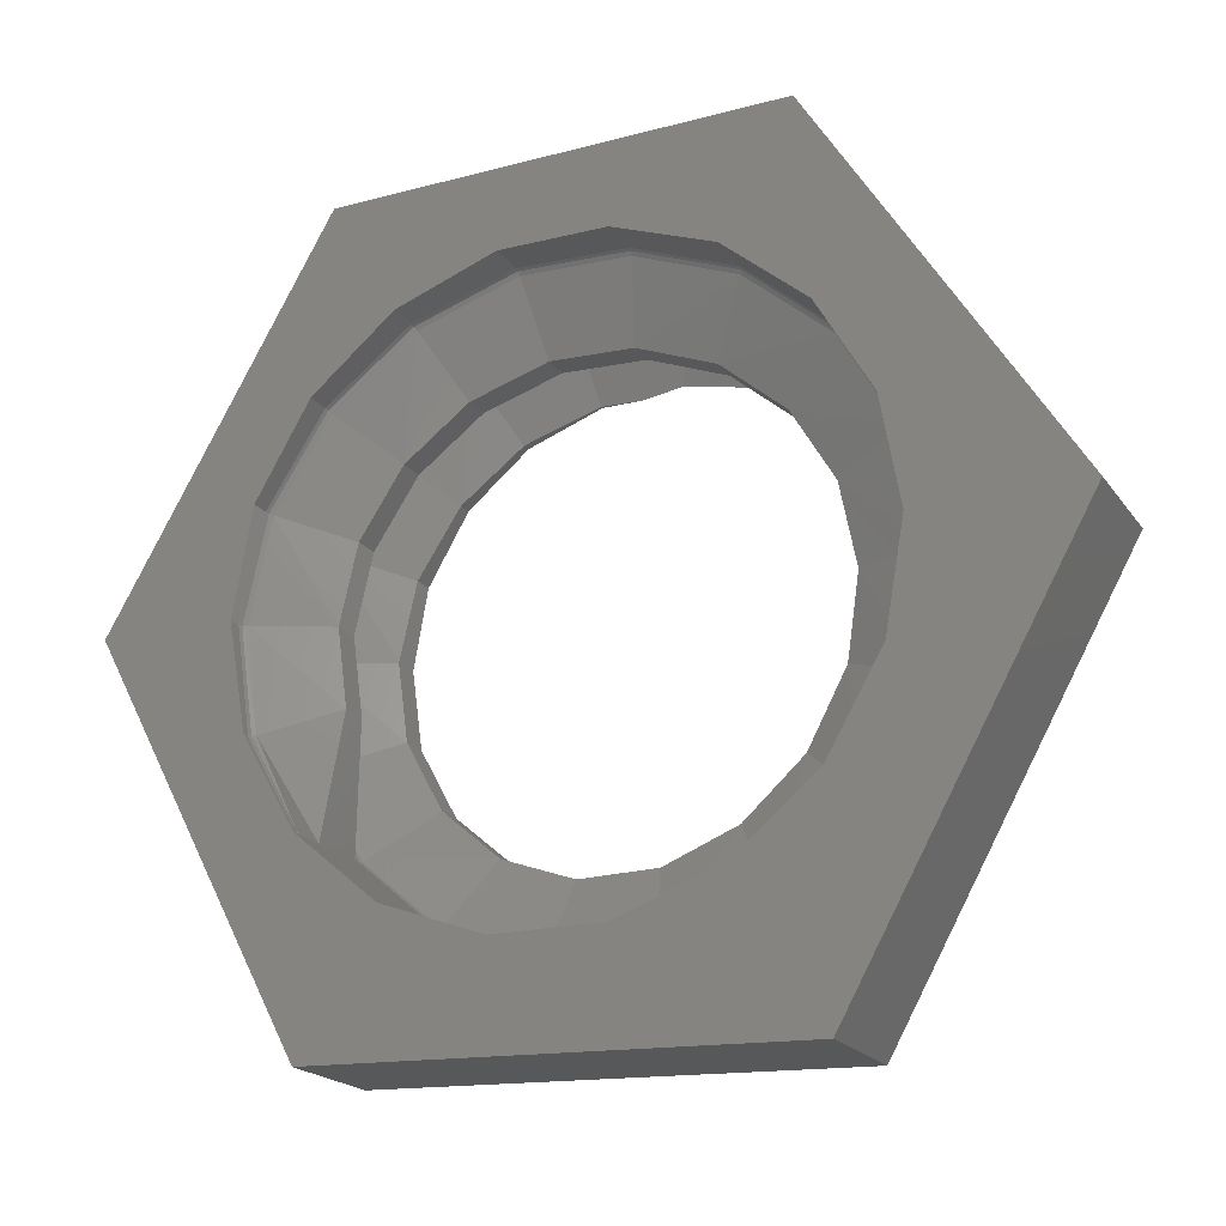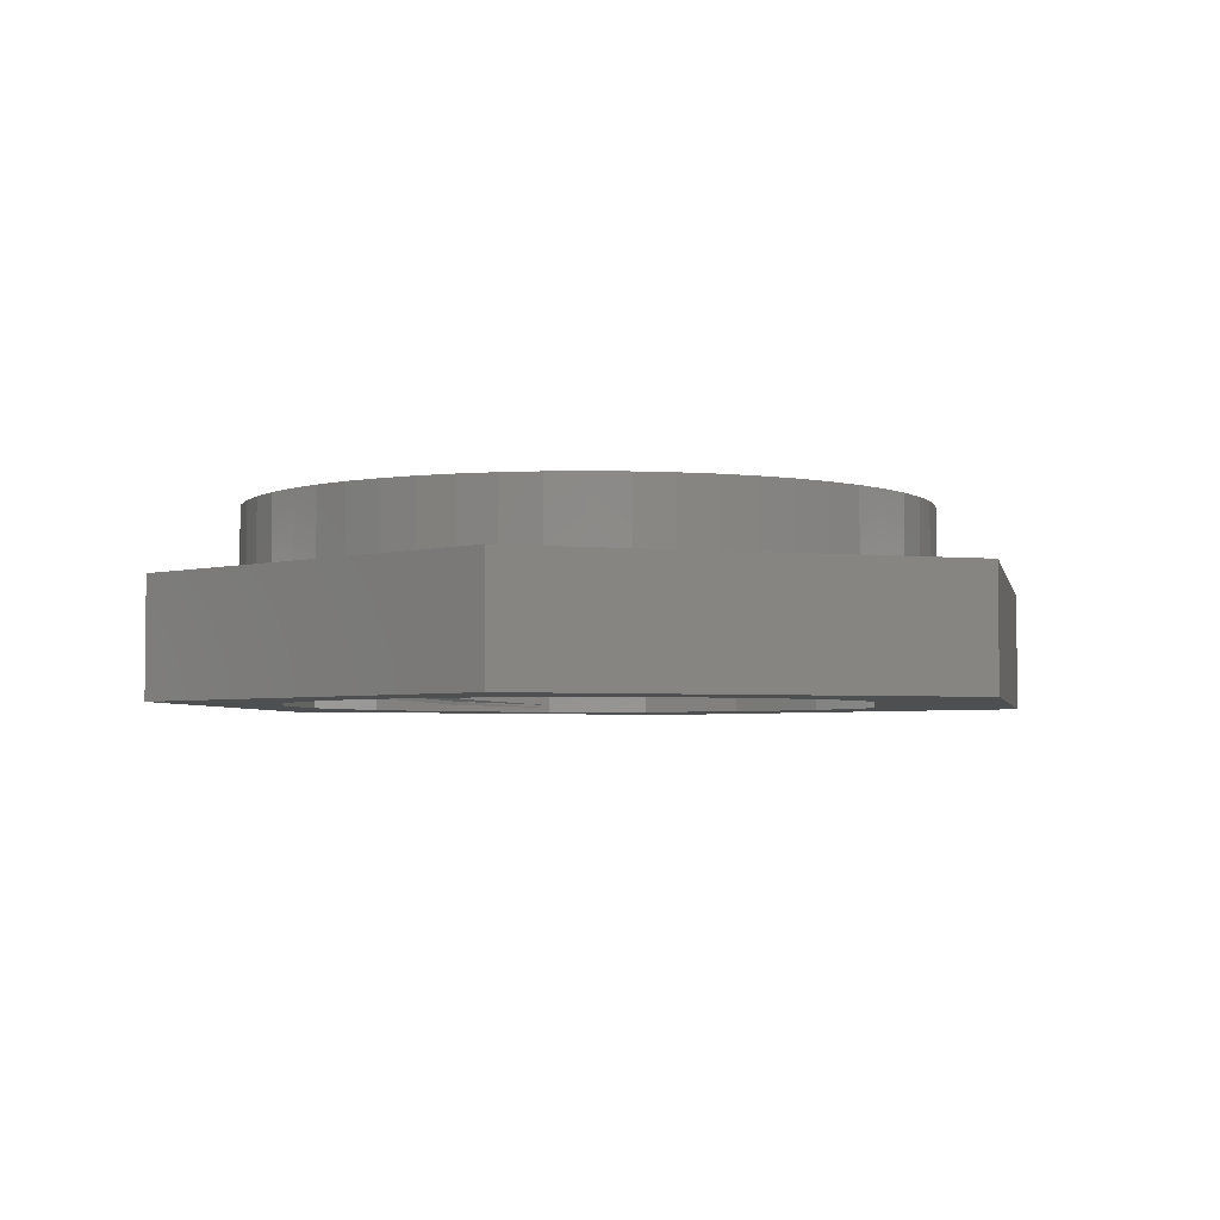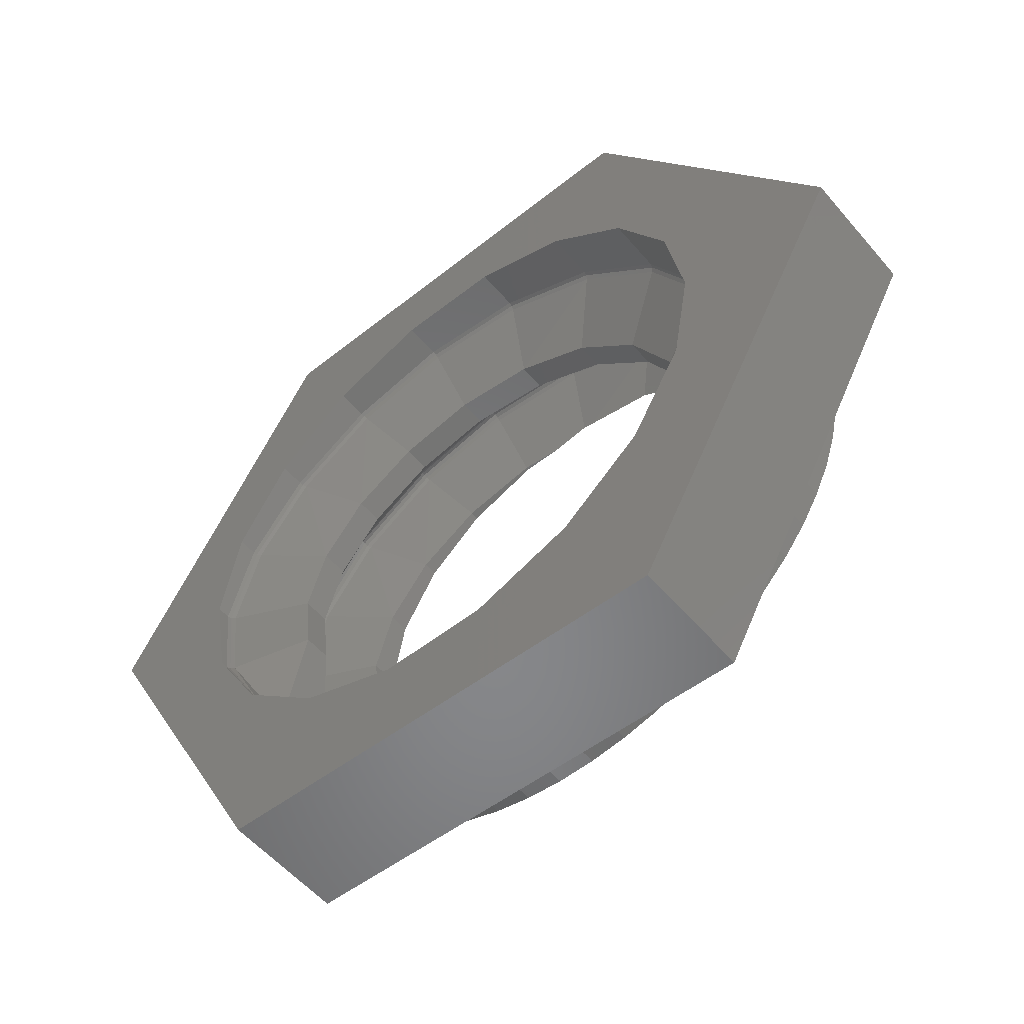
<metadata>
{"format":"stl","ext":"stl","renderer":"f3d","projection":"perspective","resolution":1024,"background":"white","views":[{"elev":-19.7,"azim":-155.2,"up":"+Y"},{"elev":-3.7,"azim":-139.3,"up":"+Z"},{"elev":-55.1,"azim":-140.4,"up":"+Y"}]}
</metadata>
<code>
# stl→obj: 348 verts, 694 faces
v 80.67 55.53 2.43
v 85.63 57.33 2.132
v 85.64 57.27 2.326
v 90.91 57.33 7.196
v 90.9 57.27 7.002
v 95.87 55.53 6.898
v 95.84 55.47 6.704
v 99.92 52.13 6.6
v 90.87 57.1 2.17
v 90.25 53.6 3.845
v 85.67 57.1 2.467
v 80.7 55.47 2.624
v 90.87 57.1 6.86
v 85.64 57.27 7.3
v 90.91 57.33 -1.128e-14
v 90.91 57.33 1.835
v 85.67 57.1 7.158
v 82.56 52.25 5.781
v 82.56 52.25 4.441
v 86.29 53.6 5.483
v 90.25 53.6 5.185
v 86.29 53.6 4.143
v 85.63 57.33 -1.128e-14
v 90.9 57.27 2.028
v 80.67 55.53 -1.128e-14
v 85.63 57.33 7.493
v 90.9 57.27 7.389
v 80.79 55.32 2.765
v 80.79 55.32 7.456
v 80.7 55.47 7.598
v 79.53 49.7 4.738
v 93.98 52.25 4.887
v 95.84 55.47 1.73
v 93.98 52.25 3.547
v 95.87 55.53 -1.128e-14
v 95.75 55.32 6.563
v 95.75 55.32 1.872
v 76.81 51.98 7.754
v 99.87 52.09 6.406
v 95.87 55.53 1.537
v 99.87 52.09 1.432
v 99.73 51.98 1.574
v 102.3 47.48 1.276
v 97.01 49.7 4.589
v 99.73 51.98 6.265
v 97.01 49.7 3.249
v 102.5 47.54 6.109
v 102.6 47.56 6.302
v 98.99 46.27 4.292
v 95.84 55.47 7.091
v 102.3 47.48 5.967
v 99.92 52.13 -1.128e-14
v 98.99 46.27 2.951
v 99.92 52.13 1.239
v 102.5 47.54 1.134
v 102.6 47.56 -1.128e-14
v 102.6 47.56 0.941
v 103.5 42.36 6.004
v 103.4 42.36 5.811
v 103.2 42.36 5.669
v 102.5 37.18 5.513
v 99.68 42.36 3.994
v 99.87 52.09 6.793
v 99.68 42.36 2.654
v 103.2 42.36 0.9783
v 103.4 42.36 0.8366
v 102.5 47.54 6.495
v 102.6 37.16 5.706
v 103.5 42.36 -1.128e-14
v 103.5 42.36 0.6432
v 102.5 37.18 0.5388
v 102.3 37.24 0.6804
v 98.99 38.46 2.356
v 99.92 32.59 2.058
v 102.3 37.24 5.371
v 98.99 38.46 3.696
v 80.7 55.47 7.985
v 80.67 55.53 7.791
v 85.64 57.27 7.687
v 102.6 37.16 0.3454
v 99.92 32.59 0.241
v 102.6 37.16 -1.128e-14
v 99.92 32.59 5.073
v 99.92 32.59 3.398
v 103.4 42.36 6.198
v 99.92 32.59 5.409
v 102.5 37.18 5.9
v 99.92 32.59 5.215
v 99.92 32.59 0.3826
v 99.92 32.59 -1.128e-14
v 95.87 29.2 -1.128e-14
v 99.87 32.63 5.602
v 74.21 37.24 9.318
v 74.05 37.18 9.176
v 73.31 42.36 9.02
v 76.63 32.59 9.28
v 73.99 37.16 8.983
v 73.13 42.36 8.878
v 76.67 32.63 9.087
v 74.21 47.48 8.722
v 74.05 47.54 8.58
v 76.81 51.98 3.063
v 77.55 46.27 5.036
v 73.31 42.36 3.659
v 74.21 47.48 3.361
v 76.63 52.13 -1.128e-14
v 73.99 47.56 3.026
v 73.99 47.56 -1.128e-14
v 76.67 52.09 2.921
v 76.63 52.13 2.728
v 79.53 49.7 6.079
v 76.67 52.09 7.896
v 77.55 46.27 6.377
v 74.21 47.48 8.052
v 73.07 42.36 3.324
v 73.07 42.36 8.685
v 76.81 51.98 8.424
v 76.67 52.09 8.283
v 73.99 47.56 8.387
v 76.63 52.13 8.089
v 80.79 55.32 8.126
v 80.7 52.16 9.355
v 82.09 53.07 9.355
v 90.25 53.6 9.206
v 86.23 53.91 9.355
v 85.67 57.1 7.828
v 88.27 53.6 9.355
v 85.69 53.79 9.355
v 90.87 57.1 7.531
v 95.75 55.32 7.233
v 93.98 52.25 8.908
v 97.01 49.7 8.61
v 99.73 51.98 6.935
v 98.99 46.27 8.312
v 102.3 47.48 6.637
v 99.68 42.36 8.015
v 99.68 42.36 9.355
v 98.99 38.46 7.717
v 97.01 35.03 8.759
v 98.99 38.46 9.057
v 102.3 37.24 6.041
v 97.01 35.03 7.419
v 103.2 42.36 6.339
v 93.98 32.48 8.461
v 99.73 32.74 5.744
v 95.87 29.2 5.111
v 90.91 27.39 -1.128e-14
v 93.98 32.48 7.121
v 95.84 29.25 5.304
v 95.75 29.4 5.446
v 90.87 27.62 5.148
v 90.25 31.12 6.823
v 90.9 27.45 5.006
v 90.25 31.12 8.164
v 90.91 27.39 4.813
v 86.29 31.12 6.525
v 90.69 28.64 9.355
v 91.96 29.33 9.355
v 86.29 31.12 7.866
v 82.56 32.48 7.568
v 85.67 27.62 4.85
v 85.64 27.45 4.708
v 85.63 27.39 -1.128e-14
v 86.29 28.1 9.355
v 85.74 28.01 9.355
v 82.62 28.74 9.355
v 80.79 29.4 9.243
v 85.63 27.39 4.515
v 80.67 29.2 4.217
v 80.7 29.25 4.411
v 82.56 32.48 6.228
v 79.53 35.03 7.27
v 80.79 29.4 4.552
v 79.53 35.03 5.93
v 76.81 32.74 4.254
v 80.67 29.2 -1.128e-14
v 80.3 29.59 9.355
v 78.58 30.98 9.355
v 76.81 32.74 8.945
v 76.63 32.59 -1.128e-14
v 76.67 32.63 4.113
v 74.05 37.18 8.789
v 77.55 38.46 5.632
v 74.21 37.24 3.957
v 77.55 38.46 6.972
v 76.63 32.59 3.919
v 74.21 37.24 8.647
v 73.07 42.36 -1.128e-14
v 74.05 47.54 8.193
v 74.05 47.54 3.219
v 73.13 42.36 3.517
v 76.86 42.36 5.334
v 76.86 42.36 6.674
v 73.99 37.16 -1.128e-14
v 73.99 37.16 3.622
v 73.31 42.36 8.35
v 73.13 42.36 8.491
v 74.05 37.18 3.815
v 94.92 30.84 9.355
v 97.98 34.21 9.355
v 99.15 37.22 9.355
v 96.47 32.59 9.355
v 74.02 42.36 9.355
v 74.28 37.38 9.355
v 78.32 50.71 9.355
v 73.68 42.71 9.143
v 74.34 43.31 9.355
v 75.47 47.02 9.355
v 75.12 47.86 8.957
v 76.65 48.5 9.355
v 99.59 38.24 9.355
v 75.62 34.45 9.355
v 74.53 36.68 9.355
v 76.64 32.61 9.355
v 80.72 29.28 9.355
v 77.64 31.74 9.355
v 99.54 22.85 5.909
v 76.53 22.11 -1.128e-14
v 99.54 22.85 -1.128e-14
v 76.53 22.11 5.909
v 65.22 42.4 5.909
v 65.22 42.4 -1.128e-14
v 77.19 61.56 5.909
v 77.19 61.56 -1.128e-14
v 99.09 61.17 -1.128e-14
v 99.09 61.17 5.909
v 109.9 42.4 5.909
v 109.9 42.4 -1.128e-14
v 71.23 40.51 5.909
v 71.05 42.38 5.909
v 71.63 38.67 5.909
v 72.23 36.88 5.909
v 73.03 35.18 5.909
v 74.01 33.57 5.909
v 75.17 32.08 5.909
v 76.49 30.73 5.909
v 77.94 29.54 5.909
v 79.53 28.52 5.909
v 81.22 27.68 5.909
v 82.99 27.04 5.909
v 84.82 26.6 5.909
v 86.69 26.36 5.909
v 88.57 26.34 5.909
v 90.45 26.53 5.909
v 92.29 26.93 5.909
v 94.07 27.53 5.909
v 95.78 28.33 5.909
v 97.39 29.31 5.909
v 98.87 30.47 5.909
v 100.2 31.78 5.909
v 101.4 33.24 5.909
v 102.4 34.82 5.909
v 103.3 36.51 5.909
v 103.9 38.28 5.909
v 104.4 40.11 5.909
v 104.6 41.98 5.909
v 104.6 43.87 5.909
v 72.39 49.74 5.909
v 71.74 47.97 5.909
v 71.3 46.14 5.909
v 71.07 44.27 5.909
v 73.22 51.43 5.909
v 74.25 53.01 5.909
v 75.44 54.47 5.909
v 76.79 55.79 5.909
v 78.27 56.94 5.909
v 79.88 57.93 5.909
v 81.59 58.72 5.909
v 83.37 59.32 5.909
v 85.21 59.72 5.909
v 87.09 59.91 5.909
v 88.97 59.89 5.909
v 90.84 59.65 5.909
v 92.67 59.21 5.909
v 94.44 58.57 5.909
v 96.13 57.73 5.909
v 97.71 56.71 5.909
v 99.17 55.52 5.909
v 100.5 54.17 5.909
v 101.6 52.68 5.909
v 102.6 51.08 5.909
v 103.4 49.37 5.909
v 104 47.58 5.909
v 104.4 45.74 5.909
v 74.01 33.57 9.355
v 74.28 37.27 9.355
v 75.17 32.08 9.355
v 76.49 30.73 9.355
v 77.94 29.54 9.355
v 79.53 28.52 9.355
v 81.22 27.68 9.355
v 82.99 27.04 9.355
v 84.82 26.6 9.355
v 86.69 26.36 9.355
v 88.57 26.34 9.355
v 90.45 26.53 9.355
v 92.29 26.93 9.355
v 94.07 27.53 9.355
v 95.78 28.33 9.355
v 97.39 29.31 9.355
v 98.87 30.47 9.355
v 100.2 31.78 9.355
v 71.23 40.51 9.355
v 71.07 44.27 9.355
v 71.05 42.38 9.355
v 71.3 46.14 9.355
v 71.63 38.67 9.355
v 71.74 47.97 9.355
v 72.23 36.88 9.355
v 72.39 49.74 9.355
v 73.03 35.18 9.355
v 73.22 51.43 9.355
v 74.25 53.01 9.355
v 75.44 54.47 9.355
v 76.79 55.79 9.355
v 78.27 56.94 9.355
v 79.88 57.93 9.355
v 81.59 58.72 9.355
v 83.37 59.32 9.355
v 85.21 59.72 9.355
v 87.09 59.91 9.355
v 88.97 59.89 9.355
v 90.25 53.6 9.355
v 90.84 59.65 9.355
v 90.78 53.41 9.355
v 93.98 52.25 9.355
v 92.67 59.21 9.355
v 94.44 58.57 9.355
v 95.28 51.15 9.355
v 96.13 57.73 9.355
v 97.01 49.7 9.355
v 97.71 56.71 9.355
v 98.43 47.25 9.355
v 99.17 55.52 9.355
v 98.99 46.27 9.355
v 100.5 54.17 9.355
v 101.4 33.24 9.355
v 101.6 52.68 9.355
v 102.4 34.82 9.355
v 102.6 51.08 9.355
v 103.3 36.51 9.355
v 103.4 49.37 9.355
v 103.9 38.28 9.355
v 104 47.58 9.355
v 104.4 40.11 9.355
v 104.4 45.74 9.355
v 104.6 41.98 9.355
v 104.6 43.87 9.355
f 1 2 3
f 4 5 6
f 6 7 8
f 9 10 11
f 12 1 3
f 5 7 6
f 7 5 13
f 14 5 4
f 2 15 16
f 5 17 13
f 18 19 20
f 9 11 3
f 21 22 10
f 1 23 2
f 3 2 24
f 1 25 23
f 26 14 4
f 26 4 27
f 22 28 11
f 5 14 17
f 17 14 29
f 13 20 21
f 20 22 21
f 13 17 20
f 30 14 26
f 18 31 19
f 21 10 32
f 24 16 33
f 34 10 9
f 2 16 24
f 11 28 12
f 24 9 3
f 16 15 35
f 36 13 21
f 20 17 18
f 22 19 28
f 2 23 15
f 37 9 24
f 29 30 38
f 32 10 34
f 7 39 8
f 33 40 41
f 41 42 33
f 43 42 41
f 42 37 33
f 33 37 24
f 32 34 44
f 45 32 44
f 42 46 37
f 46 34 37
f 36 21 32
f 39 36 45
f 47 39 45
f 16 35 40
f 45 36 32
f 7 13 36
f 8 39 48
f 44 34 46
f 39 7 36
f 37 34 9
f 46 49 44
f 16 40 33
f 4 6 50
f 51 45 44
f 40 35 52
f 42 53 46
f 54 55 41
f 55 43 41
f 54 56 57
f 40 52 54
f 54 52 56
f 54 57 55
f 48 47 58
f 43 53 42
f 46 53 49
f 51 44 49
f 59 51 60
f 59 47 51
f 47 59 58
f 59 60 61
f 53 62 49
f 60 49 62
f 39 47 48
f 6 8 63
f 60 51 49
f 47 45 51
f 40 54 41
f 43 64 53
f 65 43 55
f 57 66 55
f 8 48 67
f 59 68 58
f 57 56 69
f 65 64 43
f 53 64 62
f 70 71 66
f 66 71 72
f 65 72 73
f 72 74 73
f 75 62 76
f 77 78 79
f 57 69 70
f 57 70 66
f 64 76 62
f 66 72 65
f 65 73 64
f 64 73 76
f 70 80 71
f 71 80 81
f 66 65 55
f 70 82 80
f 75 76 83
f 70 69 82
f 59 61 68
f 60 75 61
f 60 62 75
f 73 84 76
f 48 58 85
f 61 86 68
f 58 68 87
f 61 75 88
f 71 89 72
f 71 81 89
f 80 90 81
f 83 90 91
f 90 83 81
f 81 83 89
f 89 83 74
f 74 83 84
f 76 84 83
f 73 74 84
f 61 88 86
f 68 86 92
f 72 89 74
f 75 83 88
f 80 82 90
f 93 94 95
f 94 96 97
f 98 94 97
f 97 96 99
f 100 95 98
f 100 98 101
f 19 31 102
f 103 104 105
f 106 107 108
f 78 30 26
f 109 110 12
f 110 107 106
f 111 31 18
f 112 30 78
f 18 29 111
f 110 25 1
f 19 102 28
f 110 1 12
f 30 112 38
f 28 109 12
f 113 38 114
f 11 12 3
f 108 107 115
f 10 22 11
f 101 98 116
f 94 98 95
f 117 100 101
f 118 101 119
f 119 101 116
f 98 97 116
f 117 101 118
f 120 118 119
f 118 120 77
f 121 117 118
f 121 122 117
f 122 121 123
f 124 125 126
f 125 124 127
f 126 128 121
f 128 126 125
f 126 121 77
f 78 26 79
f 79 26 27
f 121 118 77
f 129 126 79
f 120 78 77
f 126 77 79
f 27 129 79
f 129 124 126
f 27 4 50
f 130 131 129
f 132 131 130
f 50 6 63
f 63 133 50
f 131 124 129
f 133 130 50
f 130 129 27
f 133 132 130
f 133 134 132
f 8 67 63
f 50 130 27
f 135 133 63
f 67 135 63
f 135 134 133
f 48 85 67
f 135 136 134
f 134 136 137
f 87 68 92
f 138 139 140
f 136 138 140
f 141 142 138
f 138 142 139
f 58 87 85
f 85 87 141
f 143 138 136
f 143 136 135
f 85 143 67
f 143 135 67
f 143 141 138
f 85 141 143
f 139 142 144
f 136 140 137
f 141 145 142
f 146 91 147
f 146 83 91
f 83 146 88
f 88 146 86
f 87 145 141
f 144 142 148
f 145 148 142
f 87 92 145
f 86 146 149
f 145 150 148
f 92 86 149
f 92 149 150
f 92 150 145
f 149 151 150
f 150 152 148
f 149 146 153
f 144 148 154
f 146 147 155
f 154 148 152
f 151 156 152
f 150 151 152
f 157 144 154
f 144 157 158
f 154 152 159
f 159 152 156
f 159 156 160
f 153 161 151
f 151 161 156
f 146 155 153
f 153 155 162
f 155 147 163
f 164 159 165
f 159 164 154
f 149 153 151
f 166 159 167
f 159 166 165
f 168 169 170
f 162 168 170
f 160 156 171
f 160 171 172
f 155 168 162
f 155 163 168
f 159 160 167
f 161 173 171
f 171 173 174
f 162 170 173
f 161 162 173
f 173 170 175
f 168 163 176
f 168 176 169
f 153 162 161
f 96 177 99
f 177 96 178
f 160 179 167
f 156 161 171
f 167 179 99
f 169 176 180
f 170 169 181
f 182 97 99
f 183 175 184
f 185 174 183
f 169 186 181
f 169 180 186
f 185 172 174
f 172 171 174
f 172 185 187
f 179 182 99
f 173 175 174
f 172 187 179
f 174 175 183
f 170 181 175
f 160 172 179
f 175 181 184
f 179 187 182
f 29 38 111
f 17 29 18
f 20 19 22
f 120 112 78
f 28 102 109
f 14 30 29
f 111 103 31
f 31 103 105
f 38 112 114
f 108 115 188
f 120 189 112
f 190 191 115
f 103 192 104
f 110 109 107
f 120 119 189
f 110 106 25
f 111 113 103
f 113 192 103
f 109 190 107
f 111 38 113
f 113 193 192
f 102 190 109
f 107 190 115
f 105 104 191
f 105 191 190
f 113 114 193
f 194 186 180
f 188 195 194
f 188 115 195
f 192 184 104
f 114 189 196
f 193 114 196
f 119 197 189
f 183 184 192
f 184 198 104
f 116 182 197
f 119 116 197
f 198 191 104
f 187 196 197
f 189 197 196
f 187 197 182
f 193 183 192
f 191 198 195
f 191 195 115
f 194 195 186
f 198 181 186
f 198 186 195
f 112 189 114
f 193 185 183
f 185 193 196
f 116 97 182
f 185 196 187
f 102 105 190
f 181 198 184
f 31 105 102
f 199 144 158
f 157 154 164
f 200 140 139
f 140 200 201
f 200 139 202
f 203 93 95
f 93 203 204
f 122 205 117
f 199 139 144
f 139 199 202
f 128 123 121
f 100 206 95
f 206 100 207
f 207 100 208
f 117 209 100
f 209 117 210
f 210 117 205
f 137 140 211
f 211 140 201
f 208 100 209
f 210 208 209
f 203 95 206
f 207 203 206
f 93 212 94
f 212 93 213
f 94 214 96
f 214 94 212
f 166 167 215
f 177 167 99
f 167 177 215
f 216 96 214
f 178 96 216
f 217 218 219
f 218 217 220
f 221 218 220
f 218 221 222
f 223 222 221
f 222 223 224
f 223 225 224
f 225 223 226
f 225 227 228
f 227 225 226
f 228 217 219
f 217 228 227
f 222 108 188
f 108 222 224
f 108 224 106
f 106 224 25
f 25 224 23
f 23 224 225
f 23 225 15
f 15 225 35
f 35 225 52
f 52 225 228
f 52 228 56
f 56 228 69
f 188 218 222
f 218 188 194
f 218 194 180
f 218 180 176
f 218 176 163
f 218 163 219
f 219 163 147
f 219 147 91
f 219 91 90
f 219 90 228
f 228 90 82
f 228 82 69
f 221 229 230
f 229 221 231
f 231 221 220
f 231 220 232
f 232 220 233
f 233 220 234
f 234 220 235
f 235 220 236
f 236 220 237
f 237 220 238
f 238 220 239
f 239 220 240
f 240 220 217
f 240 217 241
f 241 217 242
f 242 217 243
f 243 217 244
f 244 217 245
f 245 217 246
f 246 217 247
f 247 217 248
f 248 217 249
f 249 217 250
f 250 217 227
f 250 227 251
f 251 227 252
f 252 227 253
f 253 227 254
f 254 227 255
f 255 227 256
f 256 227 257
f 221 258 223
f 258 221 259
f 259 221 260
f 260 221 261
f 261 221 230
f 223 258 262
f 223 262 263
f 223 263 264
f 223 264 265
f 223 265 266
f 223 266 267
f 223 267 268
f 223 268 269
f 223 269 270
f 223 270 226
f 226 270 271
f 226 271 272
f 226 272 273
f 226 273 274
f 226 274 275
f 226 275 276
f 226 276 277
f 226 277 278
f 226 278 279
f 226 279 227
f 227 279 280
f 227 280 281
f 227 281 282
f 227 282 283
f 227 283 284
f 227 284 257
f 285 286 203
f 286 285 287
f 203 286 204
f 286 287 213
f 213 287 212
f 212 287 288
f 212 288 214
f 214 288 289
f 214 289 216
f 216 289 178
f 178 289 290
f 178 290 177
f 177 290 291
f 177 291 215
f 215 291 166
f 166 291 292
f 166 292 165
f 165 292 293
f 165 293 294
f 165 294 164
f 164 294 157
f 157 294 295
f 157 295 296
f 157 296 297
f 157 297 158
f 158 297 199
f 199 297 298
f 199 298 299
f 199 299 202
f 202 299 300
f 202 300 200
f 200 300 301
f 200 301 201
f 201 301 302
f 201 302 211
f 211 302 137
f 303 304 305
f 304 303 306
f 306 303 307
f 306 307 308
f 308 307 309
f 308 309 310
f 310 309 311
f 310 311 312
f 312 311 285
f 312 285 203
f 312 203 313
f 313 203 207
f 313 207 314
f 314 207 208
f 314 208 315
f 315 208 210
f 315 210 205
f 315 205 316
f 316 205 317
f 317 205 122
f 317 122 318
f 318 122 123
f 318 123 319
f 319 123 128
f 319 128 320
f 320 128 321
f 321 128 125
f 321 125 127
f 321 127 322
f 322 127 323
f 322 323 324
f 324 323 325
f 324 325 326
f 324 326 327
f 327 326 328
f 328 326 329
f 328 329 330
f 330 329 331
f 330 331 332
f 332 331 333
f 332 333 334
f 334 333 335
f 334 335 137
f 334 137 336
f 336 137 302
f 336 302 337
f 336 337 338
f 338 337 339
f 338 339 340
f 340 339 341
f 340 341 342
f 342 341 343
f 342 343 344
f 344 343 345
f 344 345 346
f 346 345 347
f 346 347 348
f 252 337 251
f 337 252 339
f 321 272 271
f 272 321 322
f 251 302 250
f 302 251 337
f 283 346 284
f 346 283 344
f 306 261 304
f 261 306 260
f 308 260 306
f 260 308 259
f 310 259 308
f 259 310 258
f 313 262 312
f 262 313 263
f 314 263 313
f 263 314 264
f 314 265 264
f 265 314 315
f 315 266 265
f 266 315 316
f 316 267 266
f 267 316 317
f 317 268 267
f 268 317 318
f 318 269 268
f 269 318 319
f 319 270 269
f 270 319 320
f 320 271 270
f 271 320 321
f 322 273 272
f 273 322 324
f 324 274 273
f 274 324 327
f 327 275 274
f 275 327 328
f 328 276 275
f 276 328 330
f 330 277 276
f 277 330 332
f 332 278 277
f 278 332 334
f 278 336 279
f 336 278 334
f 279 338 280
f 338 279 336
f 280 340 281
f 340 280 338
f 281 342 282
f 342 281 340
f 282 344 283
f 344 282 342
f 284 348 257
f 348 284 346
f 257 347 256
f 347 257 348
f 256 345 255
f 345 256 347
f 255 343 254
f 343 255 345
f 254 341 253
f 341 254 343
f 253 339 252
f 339 253 341
f 312 258 310
f 258 312 262
f 304 230 305
f 230 304 261
f 305 229 303
f 229 305 230
f 303 231 307
f 231 303 229
f 307 232 309
f 232 307 231
f 309 233 311
f 233 309 232
f 311 234 285
f 234 311 233
f 285 235 287
f 235 285 234
f 287 236 288
f 236 287 235
f 289 236 237
f 236 289 288
f 290 237 238
f 237 290 289
f 291 238 239
f 238 291 290
f 292 239 240
f 239 292 291
f 293 240 241
f 240 293 292
f 294 241 242
f 241 294 293
f 295 242 243
f 242 295 294
f 296 243 244
f 243 296 295
f 297 244 245
f 244 297 296
f 298 245 246
f 245 298 297
f 299 246 247
f 246 299 298
f 300 247 248
f 247 300 299
f 301 248 249
f 248 301 300
f 302 249 250
f 249 302 301
f 326 131 329
f 326 124 131
f 124 326 325
f 132 333 331
f 331 131 132
f 131 331 329
f 134 137 335
f 333 134 335
f 134 333 132
f 323 124 325
f 127 124 323

</code>
